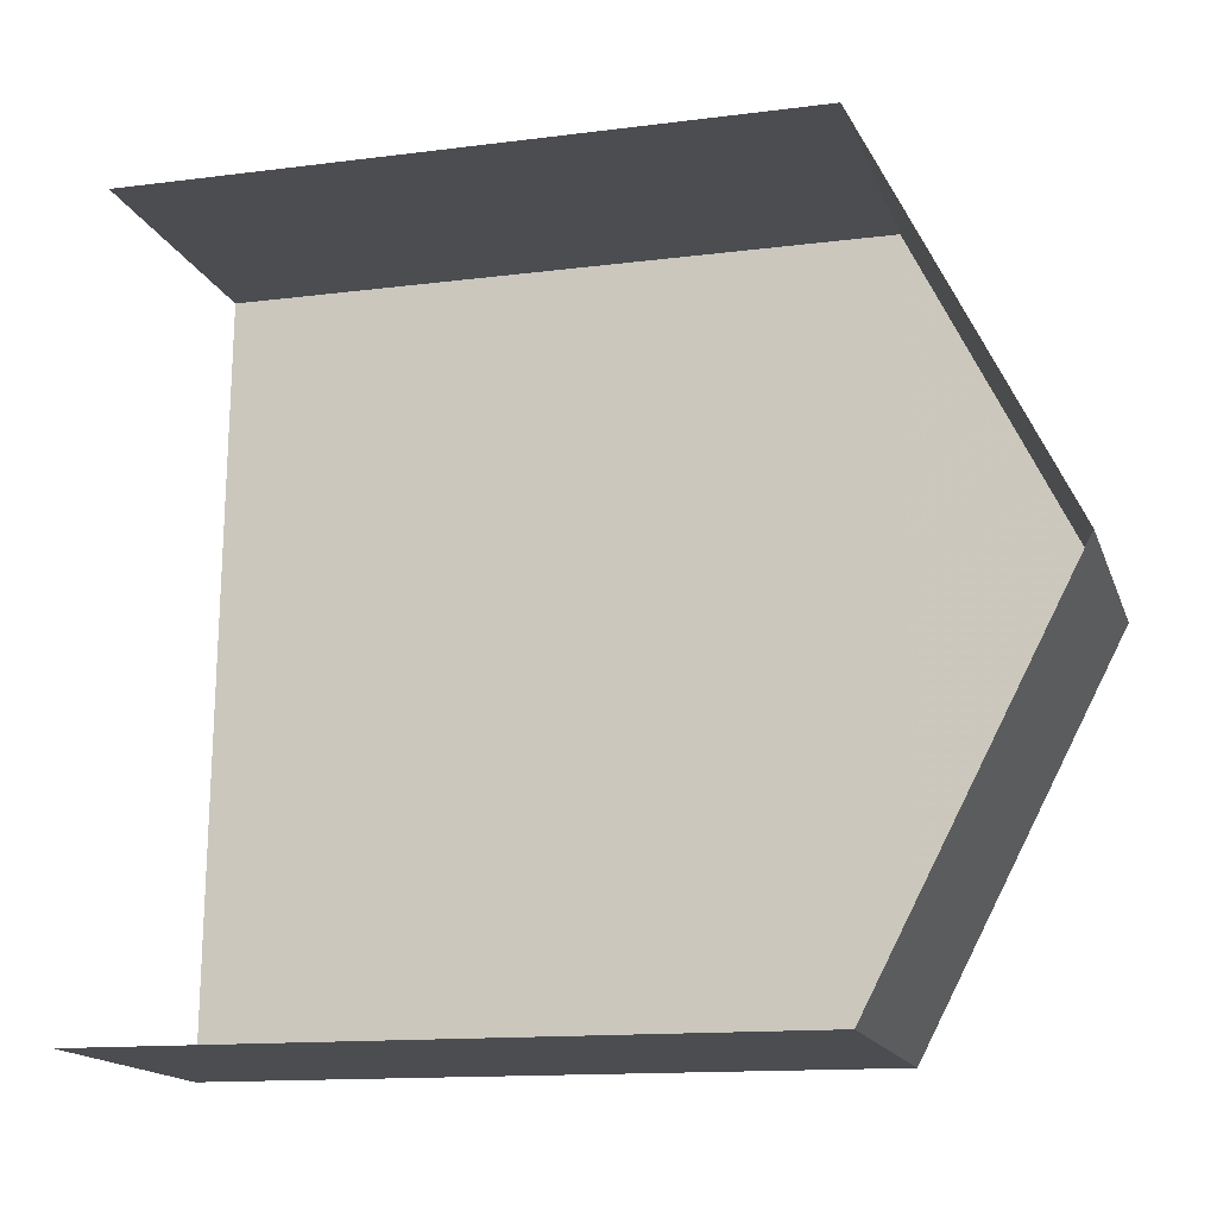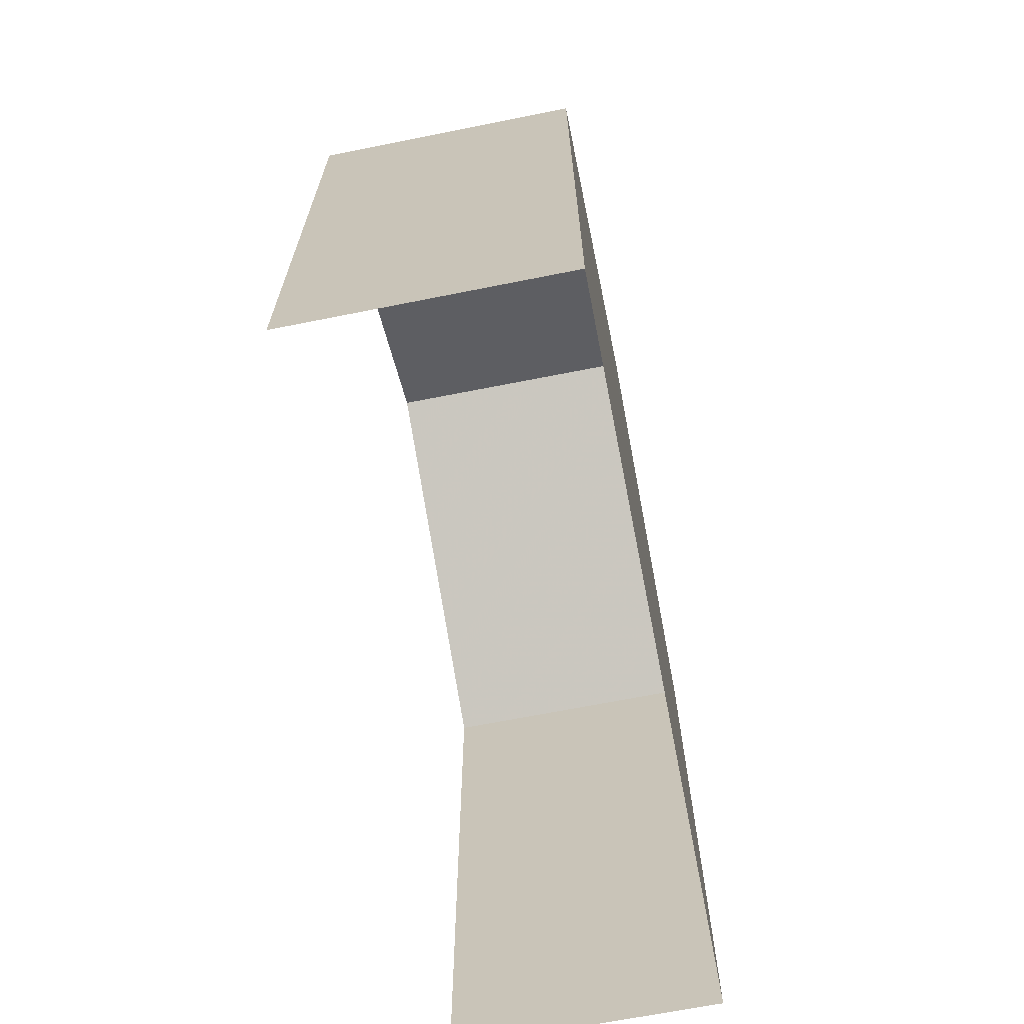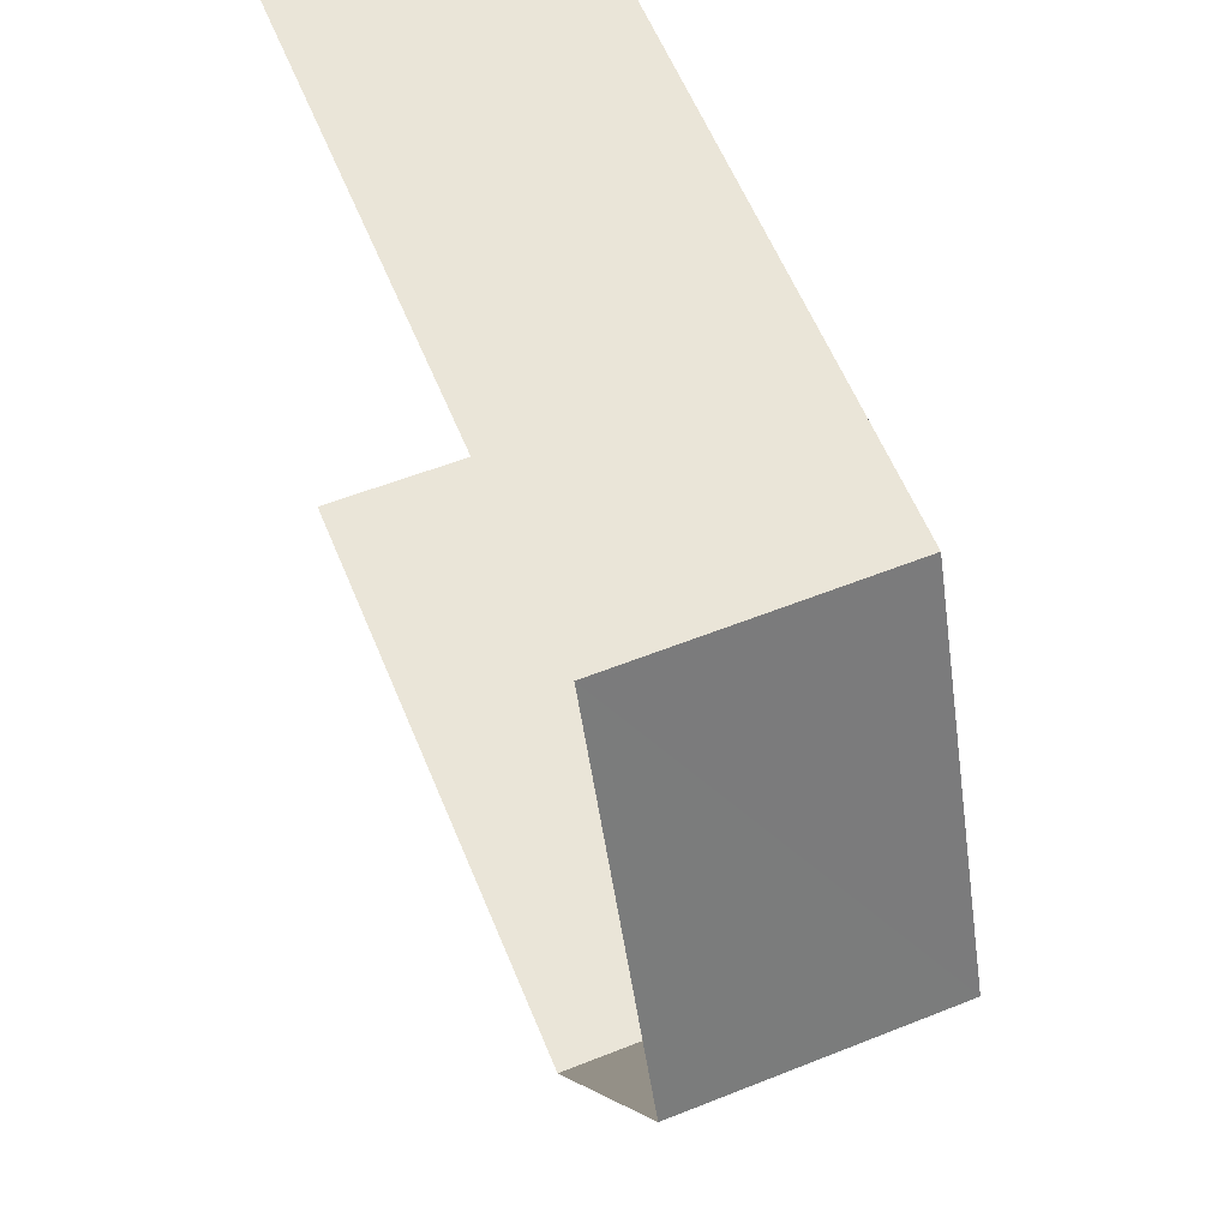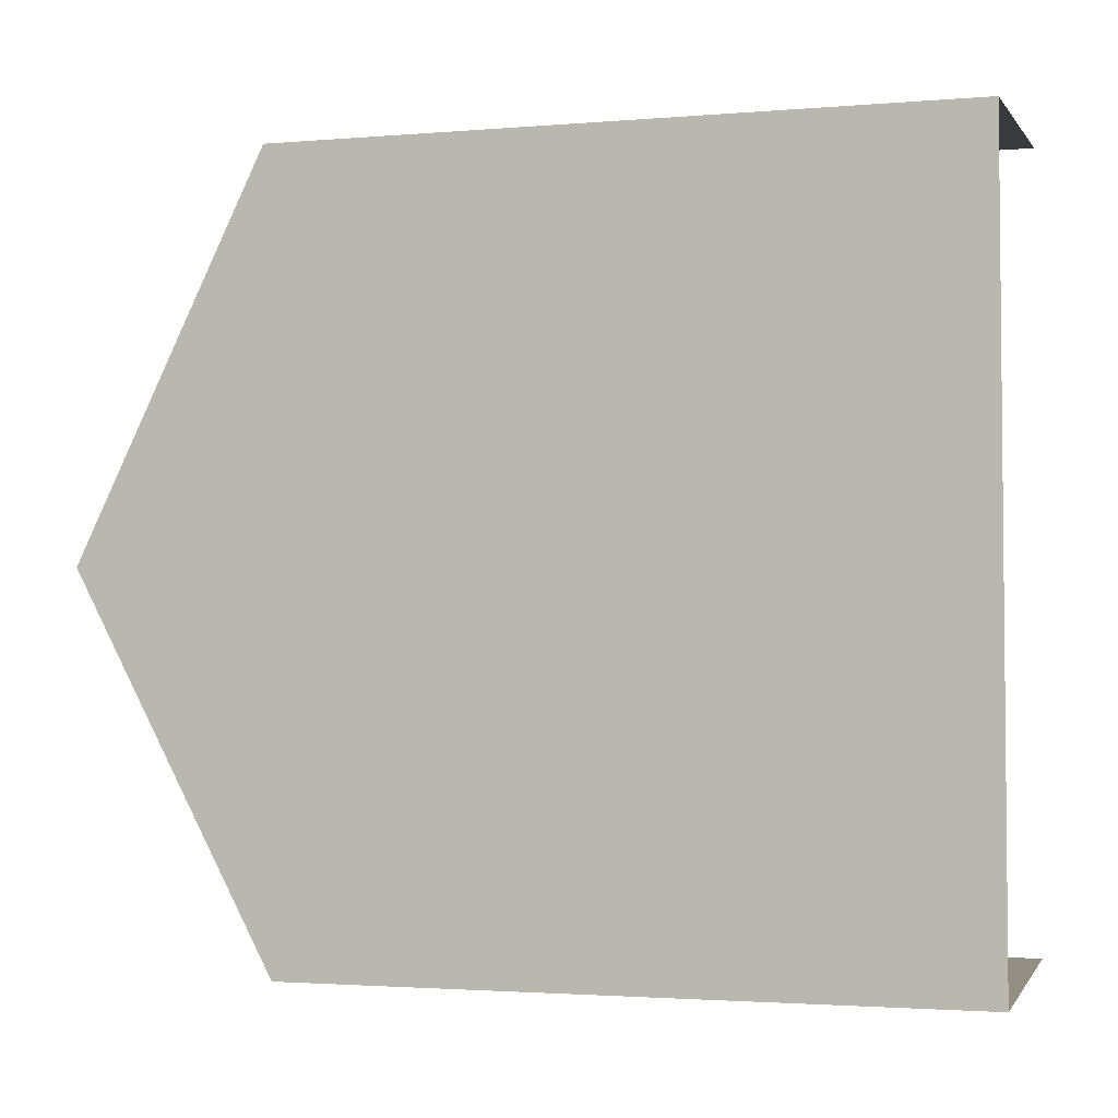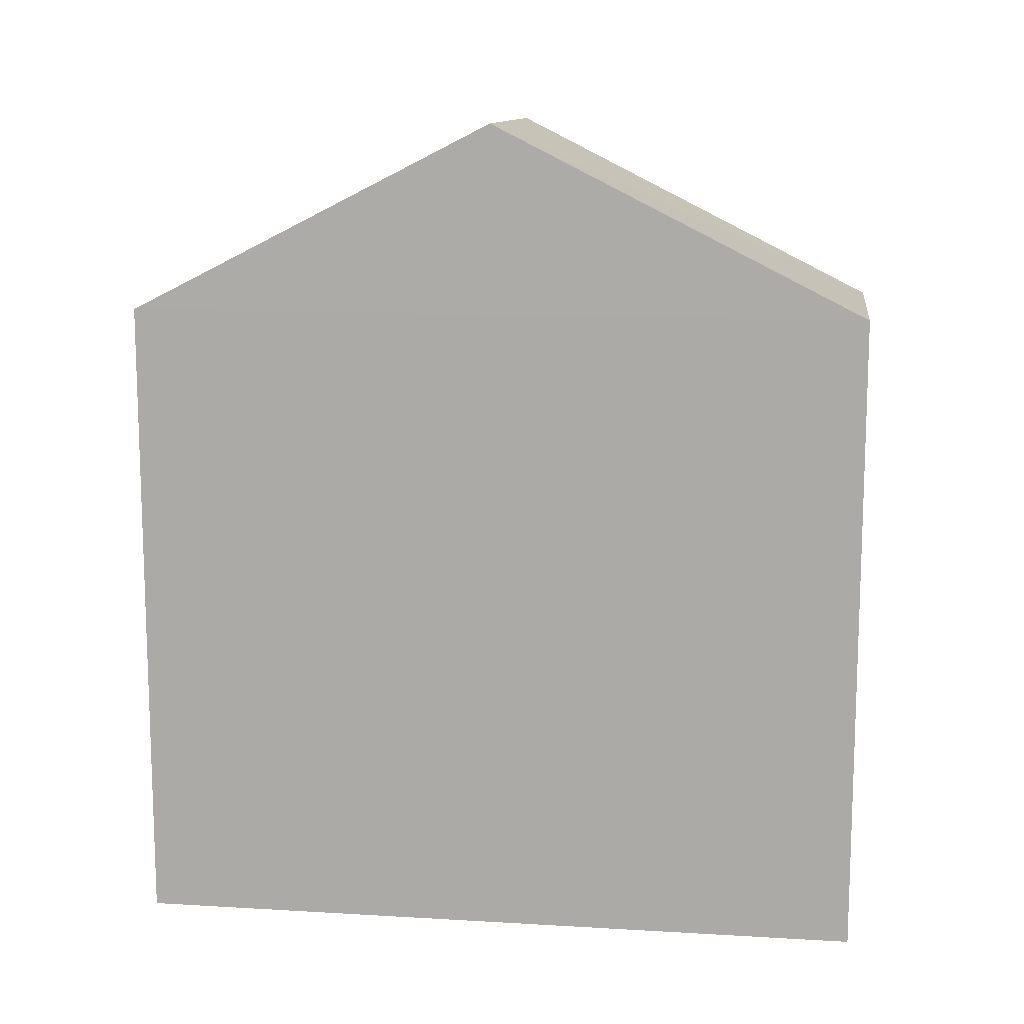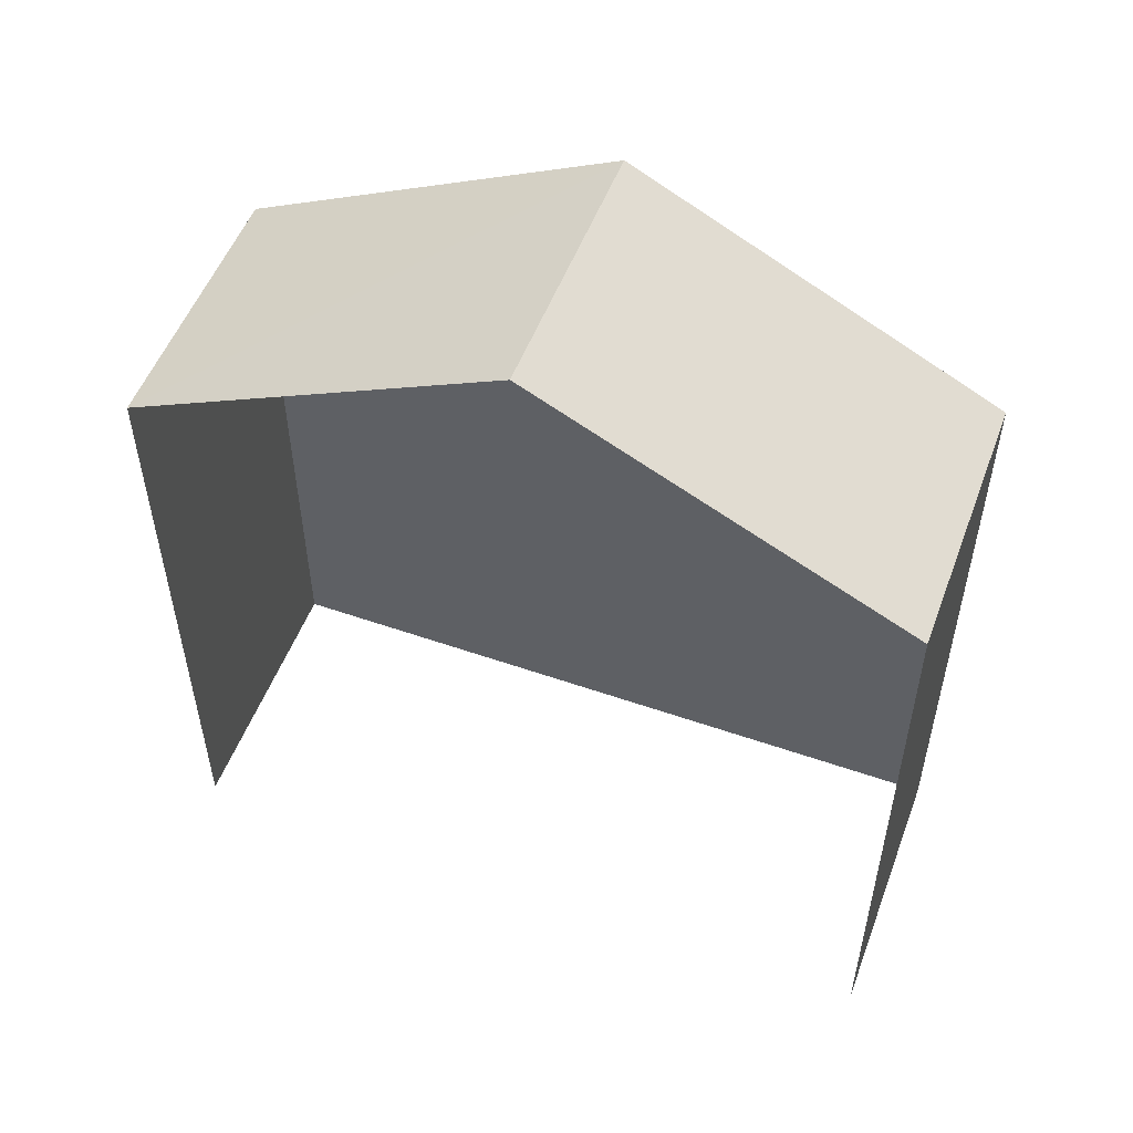
<metadata>
{"format":"obj","ext":"obj","renderer":"f3d","projection":"perspective","resolution":1024,"background":"white","views":[{"elev":-13.7,"azim":-73.9,"up":"+Y"},{"elev":-67.4,"azim":9.1,"up":"+Z"},{"elev":60.9,"azim":-22.6,"up":"+Y"},{"elev":-2.1,"azim":106.9,"up":"+Y"},{"elev":11.9,"azim":95.9,"up":"+Z"},{"elev":53.0,"azim":-71.6,"up":"+Z"}]}
</metadata>
<code>
v -3.735e+05 -1.043e+05 25.38
v -3.735e+05 -1.044e+05 25.38
v -3.735e+05 -1.043e+05 25.38
v -3.735e+05 -1.044e+05 25.38
v -3.735e+05 -1.043e+05 36.95
v -3.735e+05 -1.043e+05 34.35
v -3.735e+05 -1.043e+05 36.95
v -3.735e+05 -1.043e+05 34.35
v -3.735e+05 -1.044e+05 34.35
v -3.735e+05 -1.044e+05 34.35
f 1 2 3
f 1 4 2
f 3 2 6
f 6 10 7
f 6 2 10
f 5 6 7
f 5 8 6
f 7 9 5
f 7 10 9
f 9 2 4
f 9 10 2
f 4 1 9
f 9 8 5
f 9 1 8
f 8 1 3
f 6 8 3

</code>
